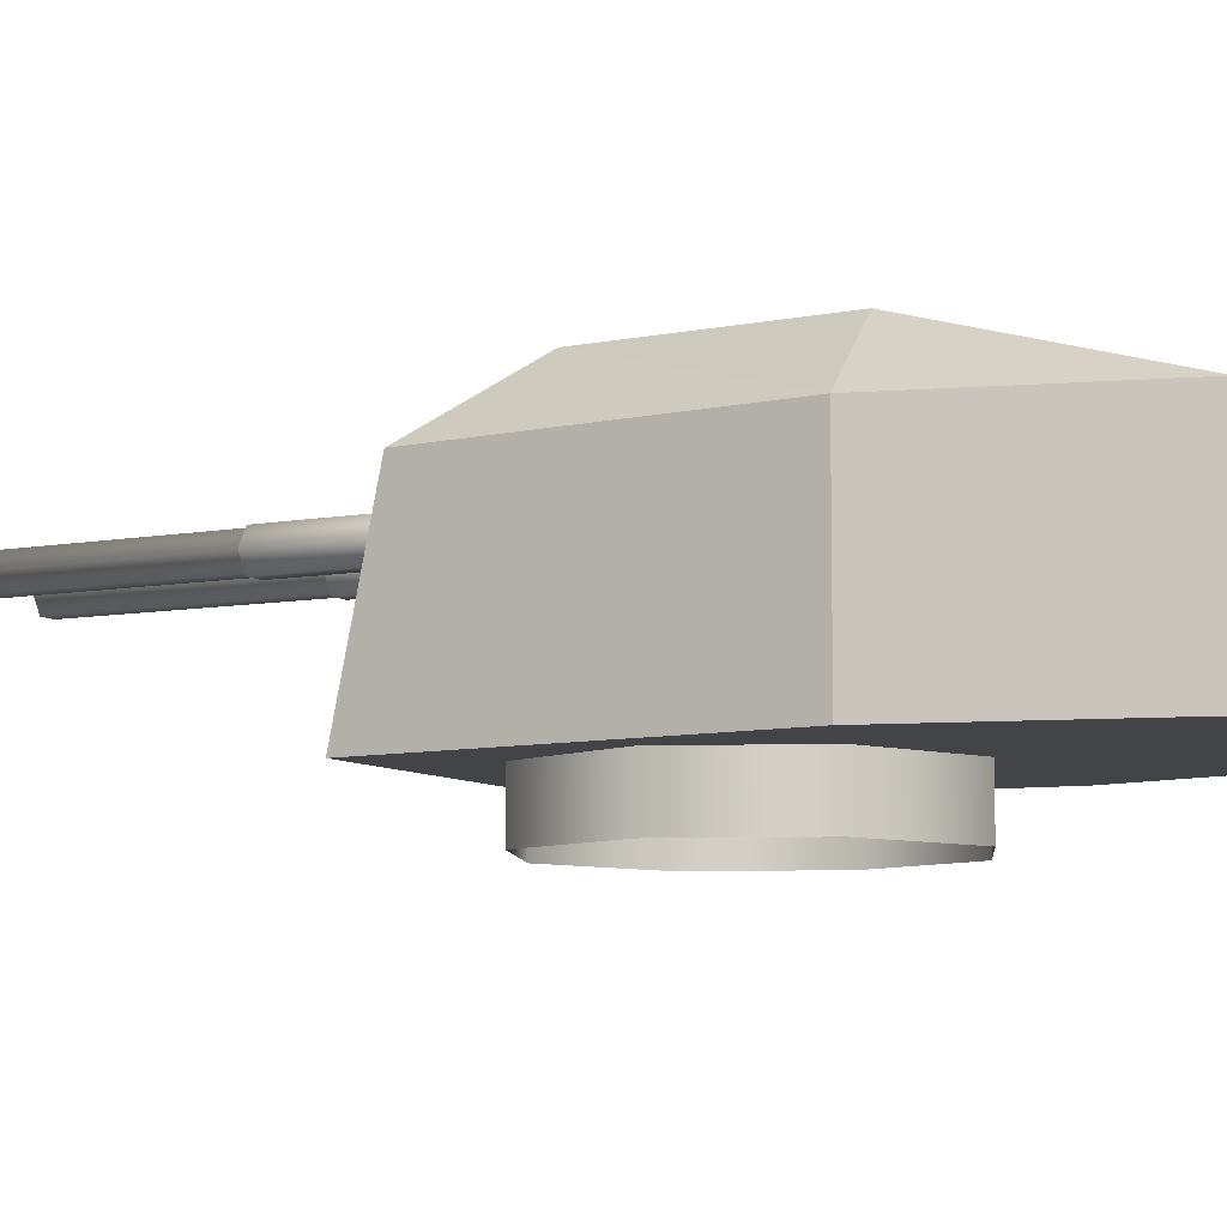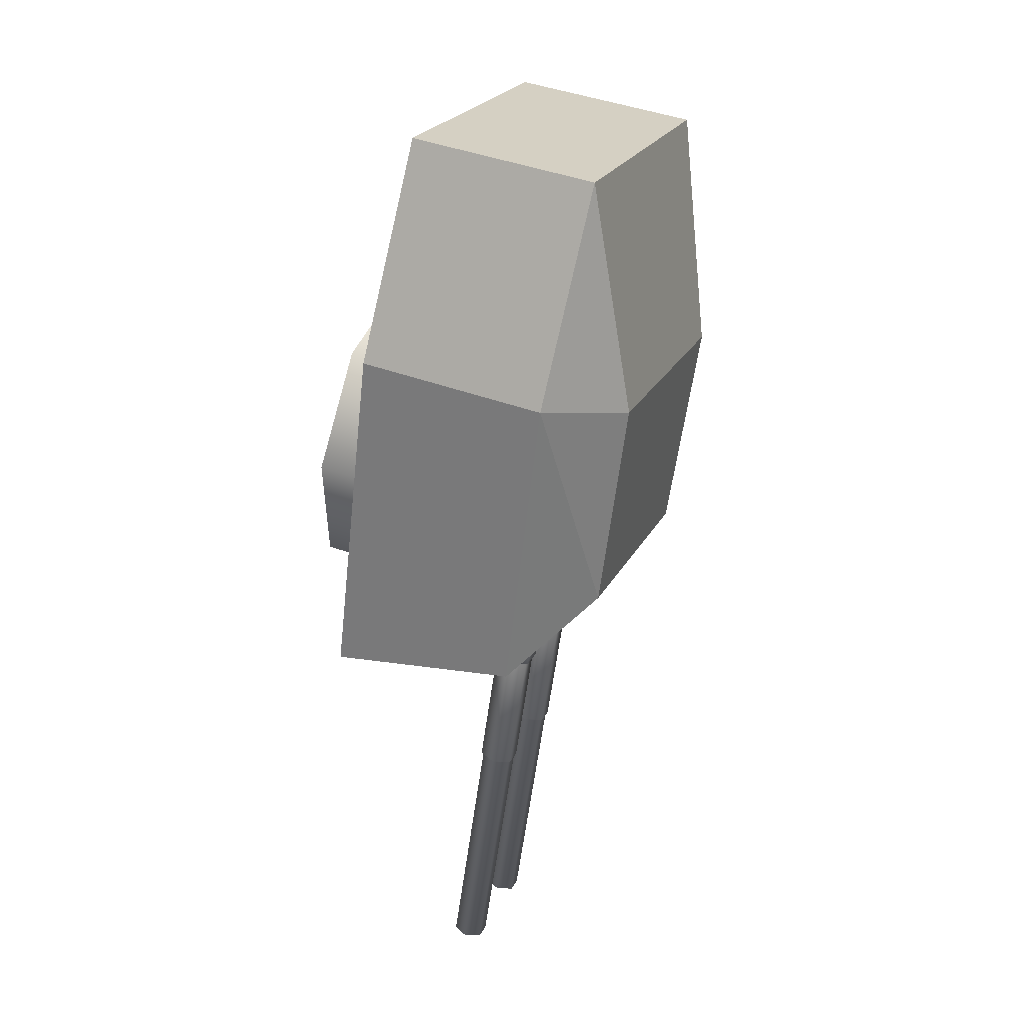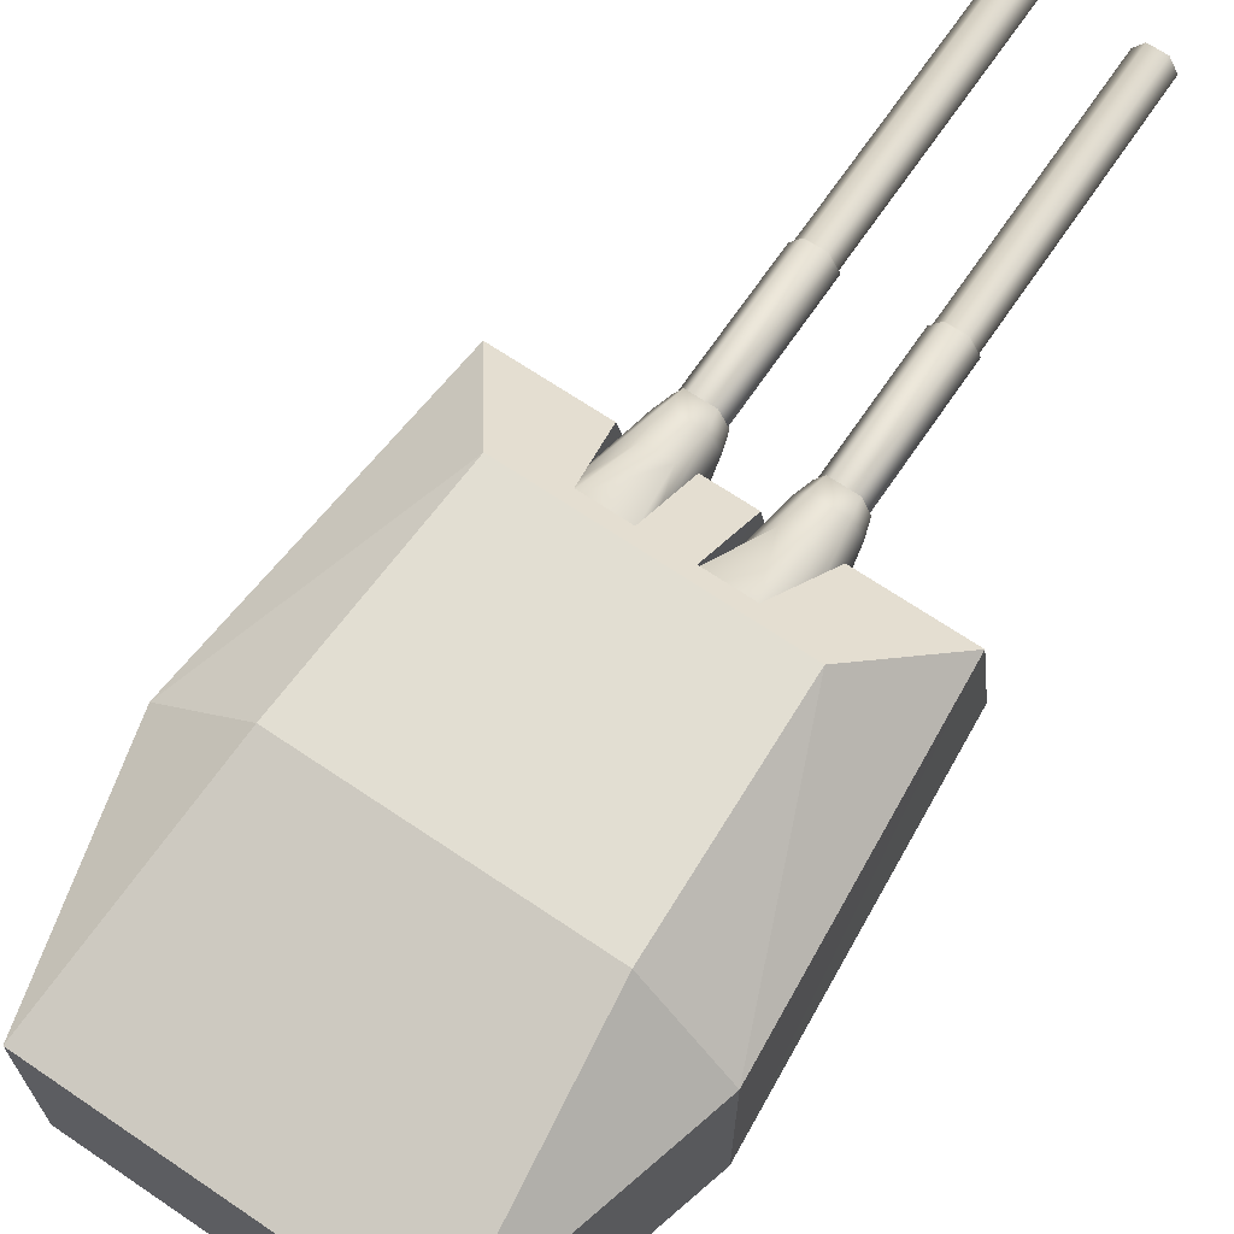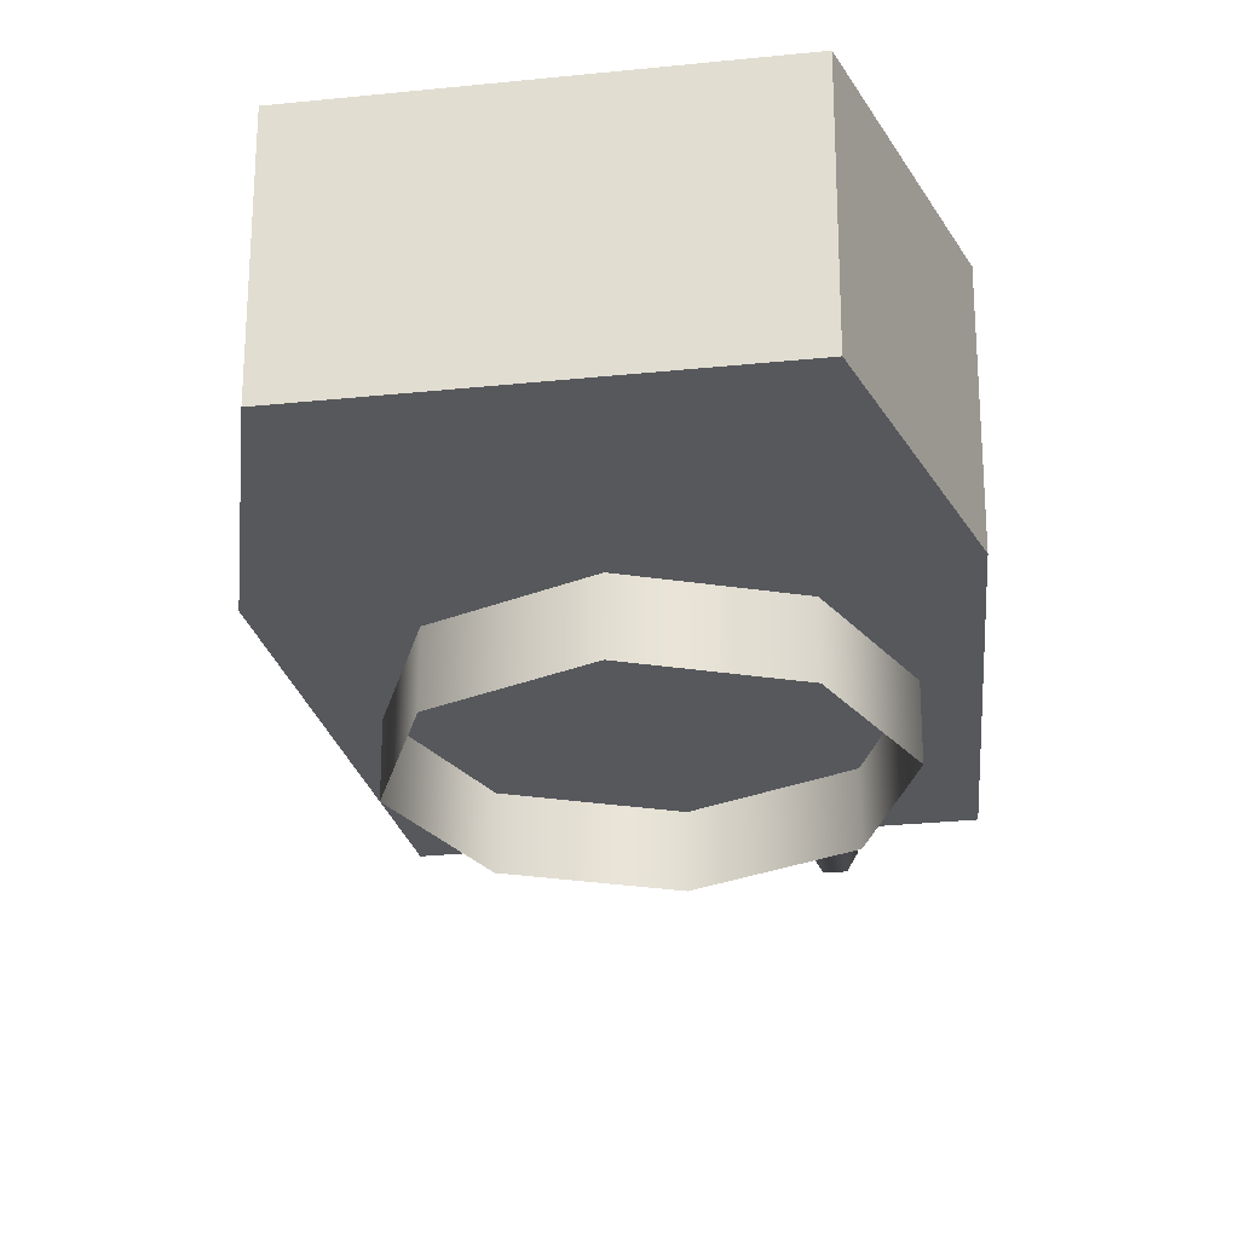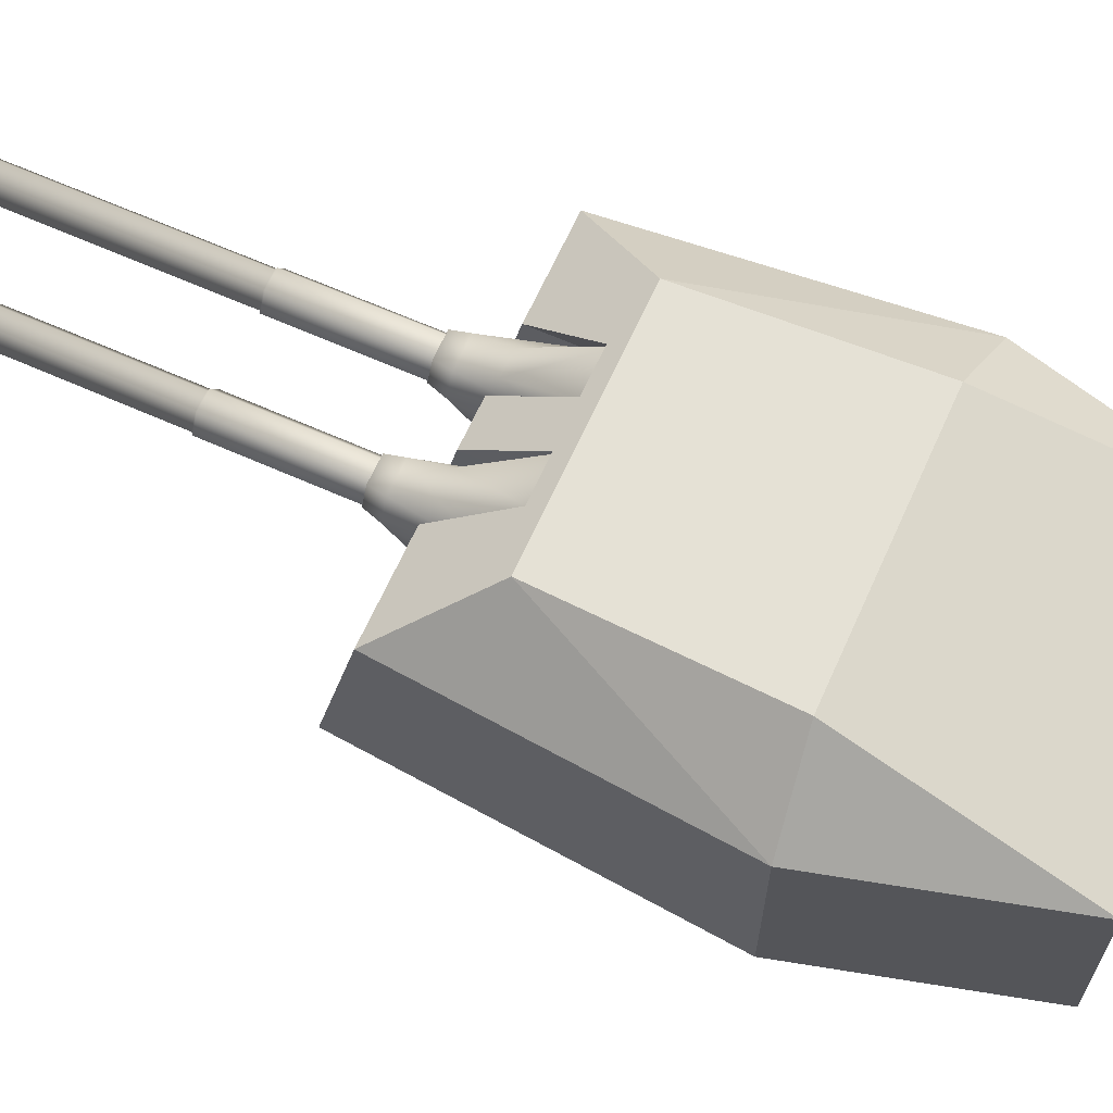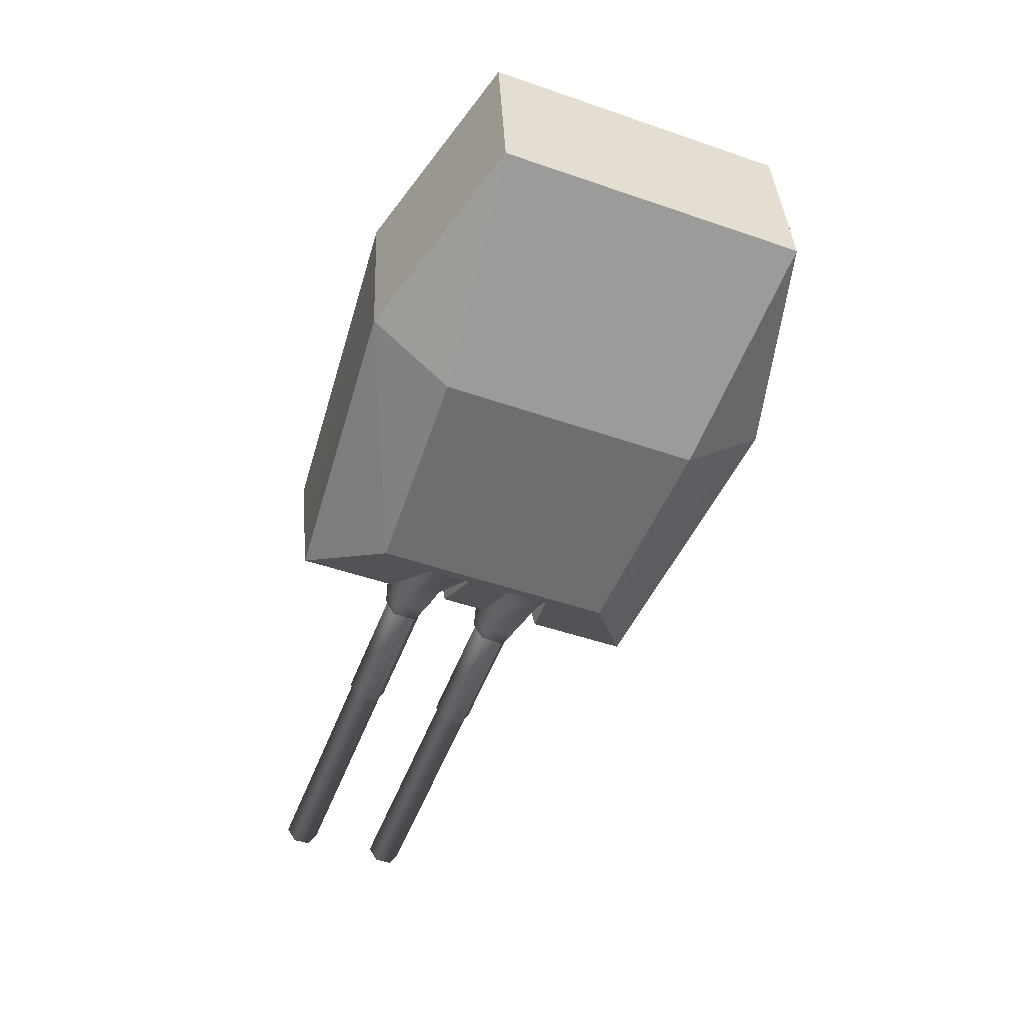
<metadata>
{"format":"obj","ext":"obj","renderer":"f3d","projection":"perspective","resolution":1024,"background":"white","views":[{"elev":-7.9,"azim":-83.7,"up":"+Y"},{"elev":45.6,"azim":112.5,"up":"+Z"},{"elev":68.0,"azim":12.9,"up":"+Y"},{"elev":-27.7,"azim":-12.1,"up":"+Y"},{"elev":65.1,"azim":-87.1,"up":"+Y"},{"elev":36.0,"azim":177.6,"up":"+Z"}]}
</metadata>
<code>
o Gun_Z39_main_barrel_Circle.005
v 41.94 6.756 -1.235
v 41.95 6.729 -0.6306
v 42.12 6.606 -1.544
v 42.01 6.299 -0.784
v 42.22 6.382 -1.514
v 41.81 6.606 -1.662
v 41.71 6.382 -1.71
v 41.91 6.189 -1.822
v 41.82 6.072 -1.677
v 41.7 7.284 -0.5099
v 41.39 6.299 -1.026
v 41.33 6.729 -0.8733
v 41.45 5.869 -1.178
v 42.11 6.072 -1.565
v 42.07 5.869 -0.9373
v 41.69 6.756 -1.33
v 41.25 7.284 -0.6836
v 41.82 6.388 -1.849
v 41.9 6.588 -1.81
v 42.23 6.388 -1.691
v 42.14 6.189 -1.733
v 42.15 6.588 -1.716
v 43.48 6.254 -5.28
v 41.96 6.254 -1.798
v 42.1 6.254 -1.742
v 43.48 6.523 -5.28
v 42.17 6.388 -1.714
v 42.1 6.523 -1.742
v 43.26 6.388 -5.364
v 41.96 6.523 -1.798
v 41.88 6.388 -1.826
v 43.33 6.254 -5.336
v 43.55 6.388 -5.252
v 43.33 6.523 -5.336
v 43.24 6.388 -5.372
v 43.49 6.234 -5.275
v 43.49 6.543 -5.275
v 43.32 6.234 -5.34
v 43.57 6.388 -5.243
v 43.32 6.543 -5.34
v 42.43 6.234 -3.042
v 42.68 6.388 -2.945
v 42.43 6.543 -3.042
v 42.34 6.388 -3.074
v 42.59 6.234 -2.977
v 42.59 6.543 -2.977
v 42.32 6.388 -3.067
v 42.6 6.215 -2.958
v 42.6 6.562 -2.958
v 42.41 6.215 -3.03
v 42.69 6.388 -2.921
v 42.41 6.562 -3.03
v 41.93 6.215 -1.789
v 42.21 6.388 -1.681
v 41.93 6.562 -1.789
v 41.83 6.388 -1.826
v 42.11 6.215 -1.717
v 42.11 6.562 -1.717
v 40.75 6.756 -1.698
v 40.82 6.606 -2.048
v 40.32 6.729 -1.265
v 40.73 6.382 -2.094
v 40.39 6.299 -1.416
v 41.12 6.606 -1.93
v 41.16 6.189 -2.116
v 41.23 6.382 -1.898
v 41.13 6.072 -1.948
v 40.43 7.284 -1.001
v 41.01 6.299 -1.174
v 40.95 6.729 -1.023
v 40.84 6.072 -2.06
v 41.07 5.869 -1.325
v 40.45 5.869 -1.566
v 40.99 6.756 -1.603
v 40.88 7.284 -0.8271
v 41.24 6.388 -2.076
v 40.84 6.388 -2.233
v 41.16 6.588 -2.101
v 40.93 6.189 -2.205
v 40.91 6.588 -2.196
v 41.11 6.254 -2.126
v 42.34 6.254 -5.72
v 40.97 6.254 -2.182
v 40.89 6.388 -2.211
v 42.34 6.523 -5.72
v 40.97 6.523 -2.182
v 41.11 6.523 -2.126
v 42.56 6.388 -5.636
v 41.18 6.388 -2.098
v 42.49 6.254 -5.664
v 42.27 6.388 -5.748
v 42.49 6.523 -5.664
v 42.58 6.388 -5.627
v 42.25 6.388 -5.757
v 42.33 6.543 -5.724
v 42.5 6.234 -5.66
v 42.5 6.543 -5.66
v 41.6 6.234 -3.362
v 42.33 6.234 -5.724
v 41.35 6.388 -3.459
v 41.6 6.543 -3.362
v 41.69 6.388 -3.329
v 41.44 6.234 -3.426
v 41.44 6.543 -3.426
v 41.7 6.388 -3.306
v 41.42 6.215 -3.415
v 41.42 6.562 -3.415
v 41.33 6.388 -3.451
v 41.61 6.562 -3.342
v 41.13 6.215 -2.101
v 41.61 6.215 -3.342
v 40.85 6.388 -2.21
v 41.13 6.562 -2.101
v 41.22 6.388 -2.065
v 40.94 6.215 -2.174
v 40.94 6.562 -2.174
v 43.08 6.722 -0.832
v 42.21 4.837 2.162
v 43.2 4.837 -1.233
v 40.88 6.722 3.979
v 39.44 4.837 3.419
v 40.88 4.837 3.979
v 41.3 7.27 -0.7582
v 41.35 6.722 -0.8677
v 41.57 6.722 -1.42
v 40.23 4.837 1.393
v 42.21 6.722 2.162
v 41.49 7.386 1.786
v 42.17 7.386 -0.2575
v 39.44 6.722 3.419
v 40.26 7.386 1.31
v 42.14 6.722 -1.196
v 42.17 7.386 -0.2575
v 43.08 6.722 -0.832
v 43.2 4.837 -1.233
v 42.28 4.837 -1.591
v 41.35 6.722 -1.503
v 41.25 7.386 -0.6173
v 41.57 6.722 -1.42
v 41.71 4.837 -1.811
v 41.51 4.837 -1.892
v 41.63 5.929 -1.584
v 42.28 4.837 -1.591
v 41.71 4.837 -1.811
v 41.62 7.386 -0.4707
v 41.72 7.27 -0.5981
v 41.93 6.722 -0.6441
v 41.69 7.27 -0.5329
v 41.46 5.929 -1.149
v 42.14 6.722 -1.196
v 42.03 5.929 -0.9267
v 42.2 5.929 -1.362
v 41.28 7.27 -0.693
v 38.25 4.837 0.6236
v 39.63 6.722 -2.173
v 39.81 4.837 -2.55
v 38 6.722 2.859
v 38 4.837 2.859
v 40.93 6.722 -1.034
v 40.89 7.27 -0.9192
v 41.14 6.722 -1.586
v 38.25 6.722 0.6236
v 39.04 7.386 0.8334
v 39.91 7.386 -1.137
v 39.91 7.386 -1.137
v 40.57 6.722 -1.809
v 39.63 6.722 -2.173
v 41.04 7.386 -0.6972
v 39.81 4.837 -2.55
v 40.73 4.837 -2.192
v 40.84 7.386 -0.7772
v 41.14 6.722 -1.586
v 41.3 4.837 -1.973
v 40.73 4.837 -2.192
v 41.21 5.929 -1.748
v 41.3 4.837 -1.973
v 40.46 7.386 -0.9237
v 40.48 7.27 -1.079
v 40.35 6.722 -1.258
v 40.57 6.722 -1.809
v 41.04 5.929 -1.313
v 40.47 5.929 -1.535
v 40.64 5.929 -1.97
v 40.86 7.27 -0.8539
v 40.45 7.27 -1.014
v 41.51 4.837 -1.892
v 41.62 7.386 -0.4707
v 41.04 7.386 -0.6972
v 41.25 7.386 -0.6173
v 40.46 7.386 -0.9237
v 40.84 7.386 -0.7772
v 42.28 4.864 0.587
v 42.25 4.291 -0.6524
v 42.25 4.864 -0.6524
v 40.18 4.864 1.51
v 41.42 4.291 1.483
v 41.42 4.864 1.483
v 41.36 4.291 -1.51
v 41.36 4.864 -1.51
v 42.28 4.291 0.587
v 40.12 4.291 -1.483
v 39.26 4.864 -0.5871
v 40.12 4.864 -1.483
v 39.29 4.291 0.6524
v 39.29 4.864 0.6524
v 39.26 4.291 -0.5871
v 40.18 4.291 1.51
f 117 118 119
f 120 121 122
f 123 124 125
f 122 126 118
f 126 119 118
f 127 122 118
f 120 127 128
f 127 129 128
f 130 128 131
f 132 133 134
f 129 131 128
f 132 135 136
f 137 138 139
f 137 140 141
f 142 143 144
f 123 145 146
f 146 147 148
f 125 149 142
f 150 151 147
f 142 151 152
f 146 153 123
f 124 148 147
f 154 155 156
f 121 157 158
f 159 160 161
f 126 158 154
f 156 126 154
f 158 162 154
f 157 163 162
f 162 164 155
f 130 163 157
f 165 166 167
f 164 131 168
f 169 166 170
f 171 137 172
f 173 137 141
f 174 175 176
f 177 160 178
f 178 179 180
f 181 161 175
f 180 182 183
f 182 175 183
f 184 178 160
f 185 184 159
f 117 127 118
f 120 130 121
f 123 153 124
f 122 121 126
f 126 186 119
f 127 120 122
f 127 117 129
f 130 120 128
f 132 187 133
f 129 168 131
f 132 134 135
f 137 188 138
f 137 139 140
f 142 152 143
f 123 189 145
f 146 150 147
f 125 124 149
f 150 152 151
f 142 149 151
f 146 148 153
f 147 151 124
f 151 149 124
f 124 153 148
f 154 162 155
f 121 130 157
f 159 184 160
f 126 121 158
f 156 186 126
f 158 157 162
f 162 163 164
f 130 131 163
f 165 190 166
f 164 163 131
f 169 167 166
f 171 188 137
f 173 172 137
f 174 183 175
f 177 191 160
f 178 185 179
f 181 159 161
f 180 179 182
f 182 181 175
f 184 185 178
f 181 182 159
f 182 179 159
f 179 185 159
f 1 2 3
f 2 4 5
f 6 1 3
f 7 8 9
f 10 2 1
f 11 12 7
f 13 14 15
f 12 16 6
f 4 15 5
f 10 16 17
f 16 12 17
f 13 7 9
f 6 18 7
f 7 13 11
f 5 15 14
f 5 3 2
f 7 12 6
f 19 20 18
f 18 21 8
f 14 8 21
f 3 20 22
f 6 22 19
f 5 21 20
f 23 24 25
f 26 27 28
f 29 30 31
f 32 31 24
f 33 25 27
f 34 28 30
f 32 35 29
f 33 36 23
f 34 37 26
f 23 38 32
f 26 39 33
f 29 40 34
f 36 41 38
f 37 42 39
f 35 43 40
f 38 44 35
f 39 45 36
f 40 46 37
f 41 47 44
f 42 48 45
f 43 49 46
f 41 48 50
f 46 51 42
f 44 52 43
f 48 53 50
f 49 54 51
f 47 55 52
f 50 56 47
f 51 57 48
f 52 58 49
f 59 60 61
f 61 62 63
f 59 64 60
f 65 66 67
f 68 59 61
f 69 66 70
f 71 72 73
f 70 64 74
f 63 62 73
f 74 68 75
f 74 75 70
f 72 67 66
f 76 64 66
f 66 69 72
f 62 71 73
f 62 61 60
f 66 64 70
f 77 78 76
f 79 76 65
f 71 65 67
f 60 77 62
f 64 80 60
f 62 79 71
f 81 82 83
f 84 85 86
f 87 88 89
f 89 90 81
f 83 91 84
f 86 92 87
f 93 90 88
f 82 94 91
f 95 92 85
f 96 82 90
f 94 85 91
f 97 88 92
f 98 99 96
f 100 95 94
f 101 93 97
f 102 96 93
f 103 94 99
f 104 97 95
f 105 98 102
f 106 100 103
f 107 101 104
f 98 106 103
f 108 104 100
f 109 102 101
f 110 106 111
f 112 107 108
f 113 105 109
f 114 111 105
f 115 108 106
f 116 109 107
f 6 16 1
f 7 18 8
f 13 9 14
f 10 1 16
f 6 19 18
f 19 22 20
f 18 20 21
f 14 9 8
f 3 5 20
f 6 3 22
f 5 14 21
f 23 32 24
f 26 33 27
f 29 34 30
f 32 29 31
f 33 23 25
f 34 26 28
f 32 38 35
f 33 39 36
f 34 40 37
f 23 36 38
f 26 37 39
f 29 35 40
f 36 45 41
f 37 46 42
f 35 44 43
f 38 41 44
f 39 42 45
f 40 43 46
f 41 50 47
f 42 51 48
f 43 52 49
f 41 45 48
f 46 49 51
f 44 47 52
f 48 57 53
f 49 58 54
f 47 56 55
f 50 53 56
f 51 54 57
f 52 55 58
f 59 74 64
f 65 76 66
f 71 67 72
f 74 59 68
f 76 78 64
f 77 80 78
f 79 77 76
f 71 79 65
f 60 80 77
f 64 78 80
f 62 77 79
f 81 90 82
f 84 91 85
f 87 92 88
f 89 88 90
f 83 82 91
f 86 85 92
f 93 96 90
f 82 99 94
f 95 97 92
f 96 99 82
f 94 95 85
f 97 93 88
f 98 103 99
f 100 104 95
f 101 102 93
f 102 98 96
f 103 100 94
f 104 101 97
f 105 111 98
f 106 108 100
f 107 109 101
f 98 111 106
f 108 107 104
f 109 105 102
f 110 115 106
f 112 116 107
f 113 114 105
f 114 110 111
f 115 112 108
f 116 113 109
f 192 193 194
f 195 196 197
f 194 198 199
f 197 200 192
f 201 202 203
f 204 195 205
f 198 203 199
f 206 205 202
f 192 200 193
f 195 207 196
f 194 193 198
f 197 196 200
f 201 206 202
f 204 207 195
f 198 201 203
f 206 204 205

</code>
